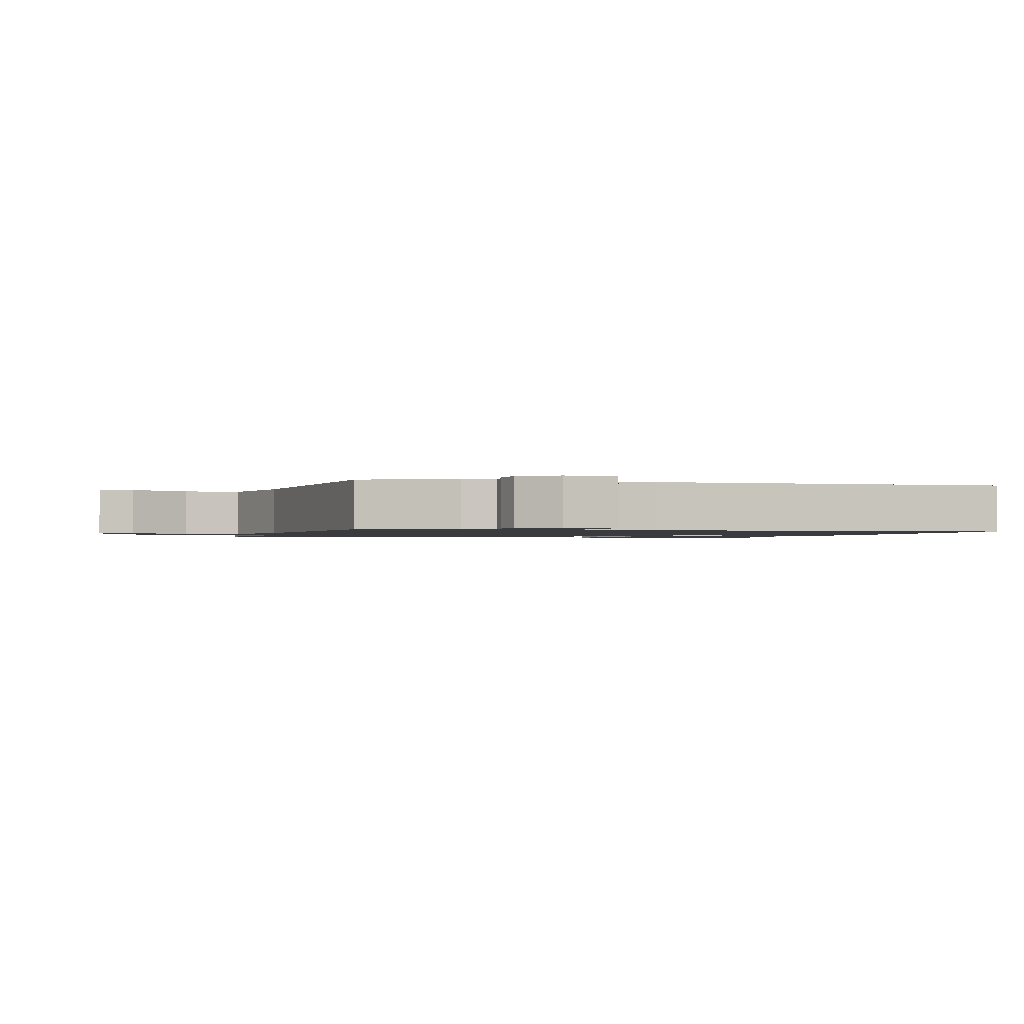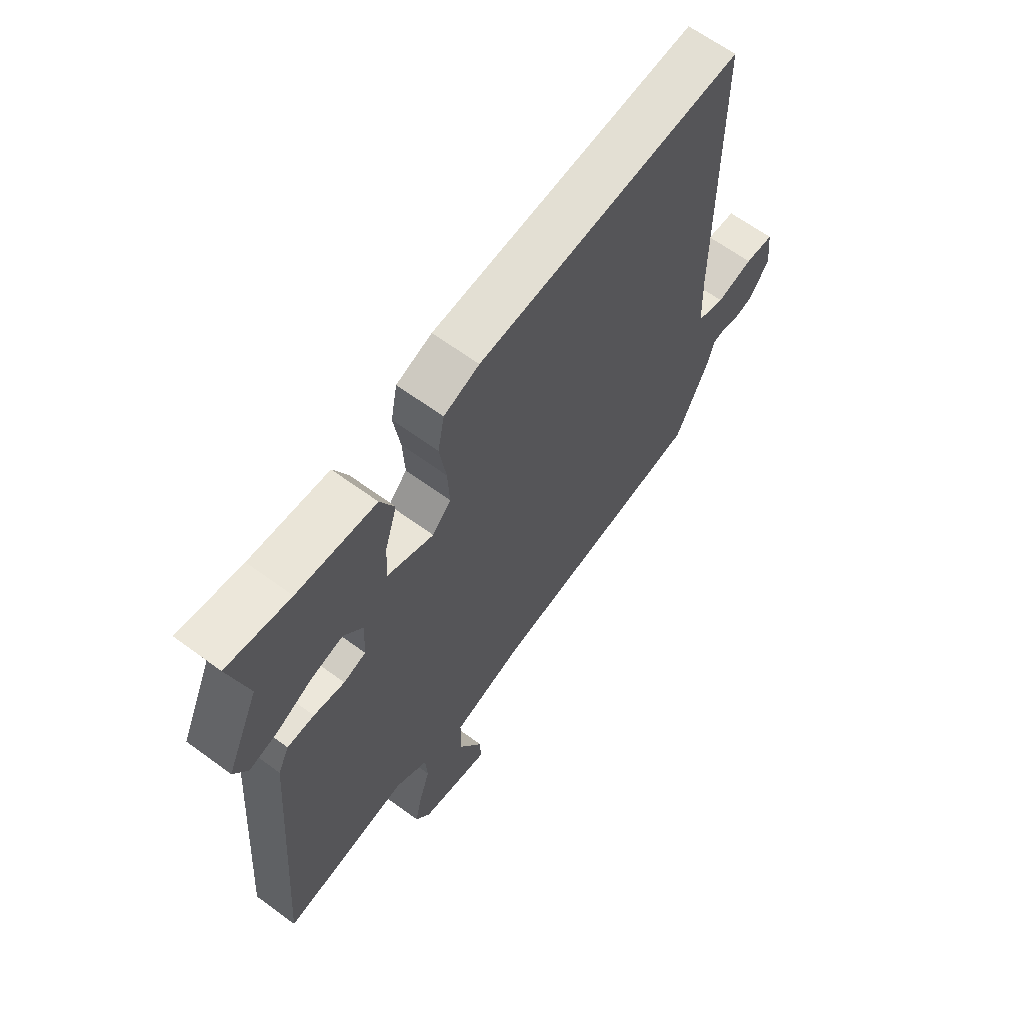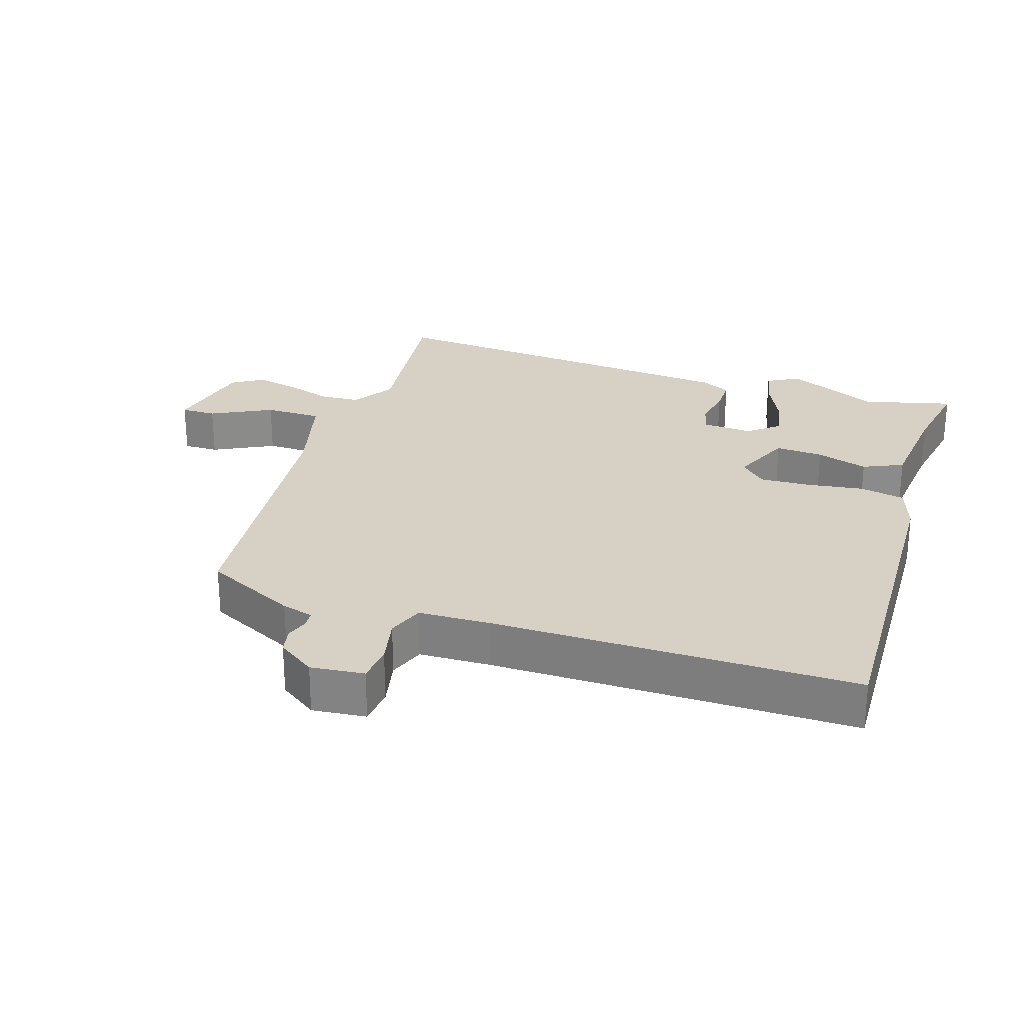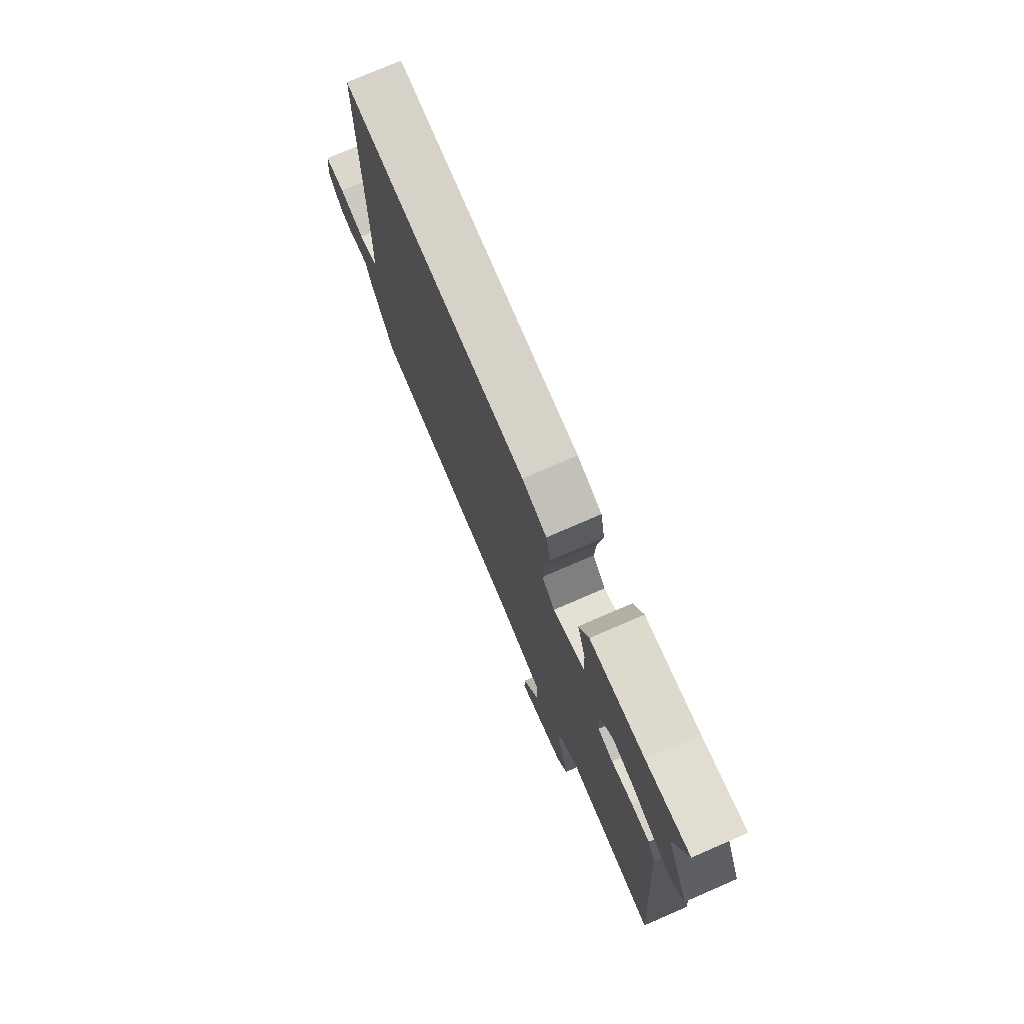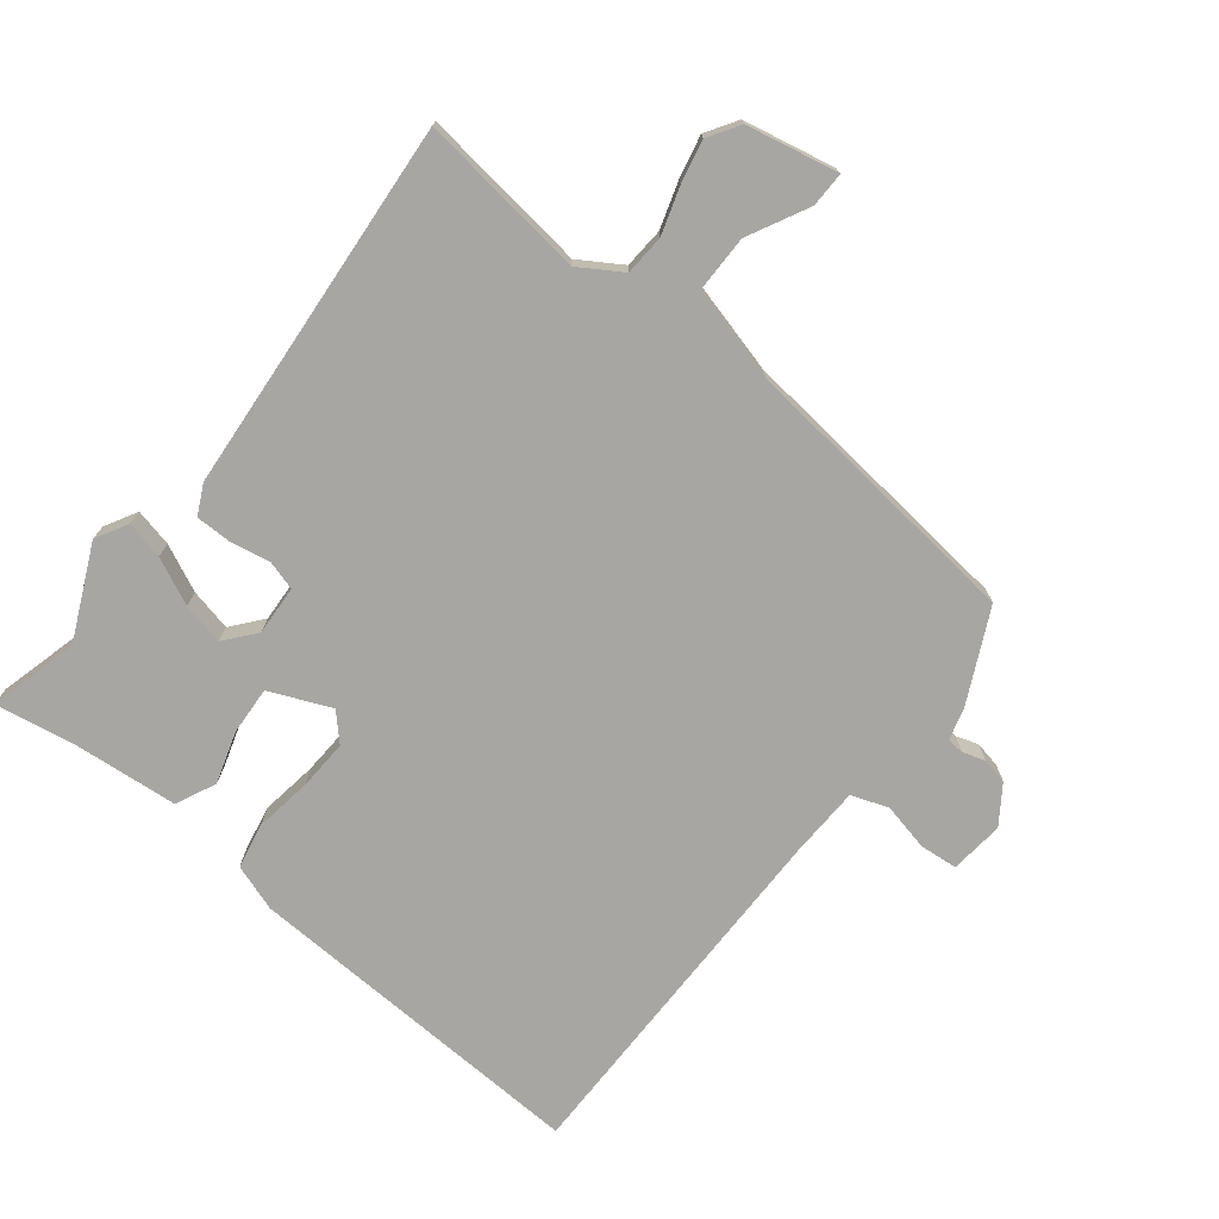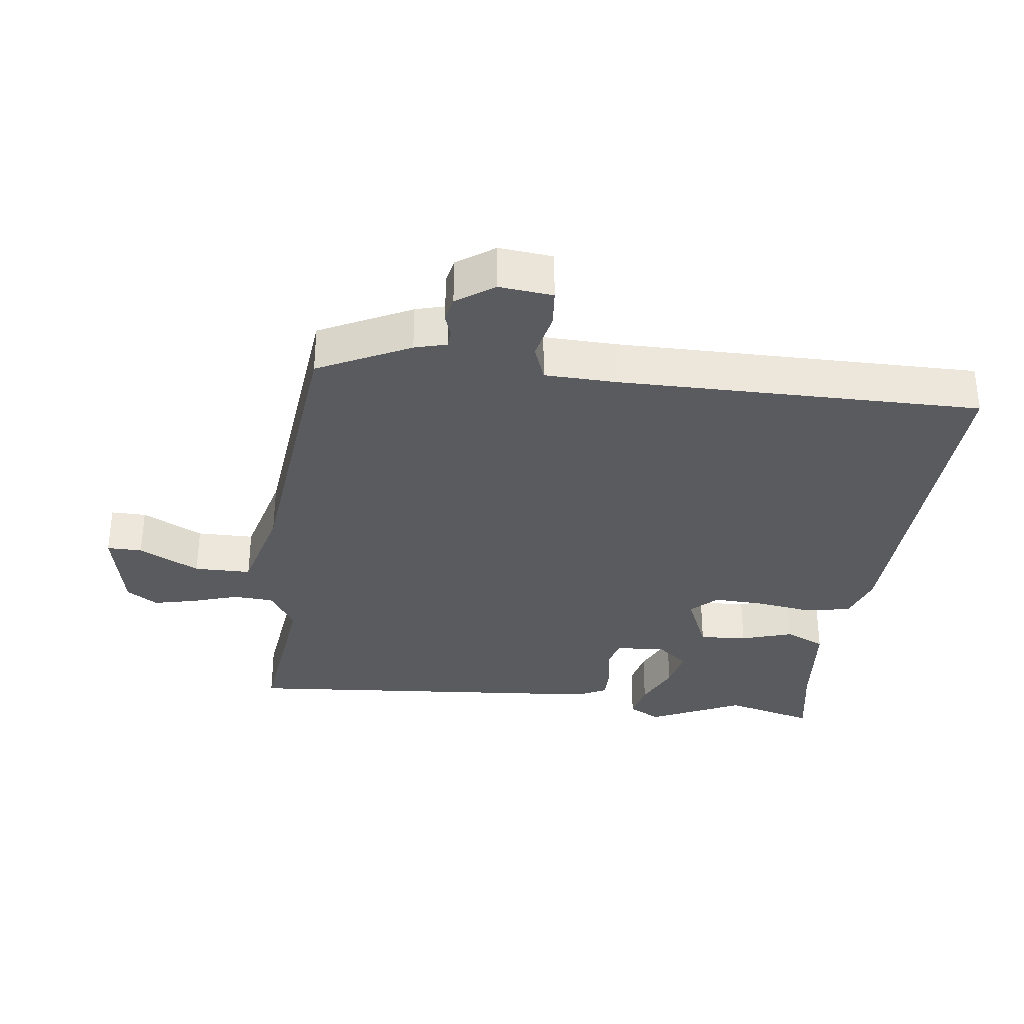
<metadata>
{"format":"obj","ext":"obj","renderer":"f3d","projection":"perspective","resolution":1024,"background":"white","views":[{"elev":-1.3,"azim":-105.0,"up":"+Y"},{"elev":64.4,"azim":126.5,"up":"+Z"},{"elev":26.6,"azim":-71.6,"up":"+Y"},{"elev":76.1,"azim":66.6,"up":"+Z"},{"elev":-74.3,"azim":141.8,"up":"+Y"},{"elev":-33.2,"azim":-96.8,"up":"+Y"}]}
</metadata>
<code>
v -0.497 0.07 0.544
v 0.029 0.07 0.52
v 0.099 0.07 0.496
v 0.112 0.07 0.428
v 0.099 0.07 0.342
v 0.095 0.07 0.266
v 0.132 0.07 0.227
v 0.224 0.07 0.266
v 0.22 0.07 0.338
v 0.196 0.07 0.416
v 0.224 0.07 0.476
v 0.379 0.07 0.49
v 0.503 0.07 0.511
v 0.467 0.07 0.376
v 0.531 0.07 0.236
v 0.504 0.07 0.188
v 0.447 0.07 0.201
v 0.377 0.07 0.234
v 0.314 0.07 0.248
v 0.276 0.07 0.202
v 0.28 0.07 0.127
v 0.324 0.07 0.114
v 0.385 0.07 0.125
v 0.438 0.07 0.125
v 0.46 0.07 0.08
v 0.503 0.07 -0.483
v 0.251 0.07 -0.451
v 0.187 0.07 -0.491
v 0.183 0.07 -0.552
v 0.205 0.07 -0.622
v 0.219 0.07 -0.686
v 0.189 0.07 -0.733
v 0.051 0.07 -0.761
v 0.052 0.07 -0.708
v 0.099 0.07 -0.617
v 0.099 0.07 -0.531
v -0.043 0.07 -0.493
v -0.478 0.07 -0.445
v -0.545 0.07 -0.306
v -0.558 0.07 -0.258
v -0.584 0.07 -0.256
v -0.617 0.07 -0.267
v -0.656 0.07 -0.259
v -0.695 0.07 -0.202
v -0.686 0.07 -0.121
v -0.629 0.07 -0.116
v -0.557 0.07 -0.132
v -0.502 0.07 -0.112
v -0.498 0.07 -0.004
v -0.497 0 0.544
v 0.029 0 0.52
v 0.099 0 0.496
v 0.112 0 0.428
v 0.099 0 0.342
v 0.095 0 0.266
v 0.132 0 0.227
v 0.224 0 0.266
v 0.22 0 0.338
v 0.196 0 0.416
v 0.224 0 0.476
v 0.379 0 0.49
v 0.503 0 0.511
v 0.467 0 0.376
v 0.531 0 0.236
v 0.504 0 0.188
v 0.447 0 0.201
v 0.377 0 0.234
v 0.314 0 0.248
v 0.276 0 0.202
v 0.28 0 0.127
v 0.324 0 0.114
v 0.385 0 0.125
v 0.438 0 0.125
v 0.46 0 0.08
v 0.503 0 -0.483
v 0.251 0 -0.451
v 0.187 0 -0.491
v 0.183 0 -0.552
v 0.205 0 -0.622
v 0.219 0 -0.686
v 0.189 0 -0.733
v 0.051 0 -0.761
v 0.052 0 -0.708
v 0.099 0 -0.617
v 0.099 0 -0.531
v -0.043 0 -0.493
v -0.478 0 -0.445
v -0.545 0 -0.306
v -0.558 0 -0.258
v -0.584 0 -0.256
v -0.617 0 -0.267
v -0.656 0 -0.259
v -0.695 0 -0.202
v -0.686 0 -0.121
v -0.629 0 -0.116
v -0.557 0 -0.132
v -0.502 0 -0.112
v -0.498 0 -0.004
f 45 46 47
f 44 45 47
f 43 44 47
f 42 43 47
f 41 42 47
f 40 41 47 48
f 39 40 48
f 38 39 48
f 37 38 48
f 36 37 48 49
f 33 34 35
f 32 33 35
f 31 32 35
f 30 31 35
f 29 30 35
f 28 29 35 36
f 49 1 2
f 36 49 2
f 28 36 2
f 27 28 2
f 25 26 27
f 24 25 27
f 23 24 27
f 22 23 27
f 16 17 18
f 15 16 18
f 14 15 18
f 14 18 19
f 13 14 19
f 12 13 19
f 12 19 20
f 11 12 20
f 10 11 20
f 9 10 20
f 2 3 4 5
f 2 5 6
f 27 2 6
f 21 22 27
f 8 9 20 21
f 7 8 21 27
f 6 7 27
f 96 95 94
f 96 94 93
f 96 93 92
f 96 92 91
f 96 91 90
f 97 96 90 89
f 97 89 88
f 97 88 87
f 97 87 86
f 98 97 86 85
f 84 83 82
f 84 82 81
f 84 81 80
f 84 80 79
f 84 79 78
f 85 84 78 77
f 51 50 98
f 51 98 85
f 51 85 77
f 51 77 76
f 76 75 74
f 76 74 73
f 76 73 72
f 76 72 71
f 67 66 65
f 67 65 64
f 67 64 63
f 68 67 63
f 68 63 62
f 68 62 61
f 69 68 61
f 69 61 60
f 69 60 59
f 69 59 58
f 54 53 52 51
f 55 54 51
f 55 51 76
f 76 71 70
f 70 69 58 57
f 76 70 57 56
f 76 56 55
f 1 50 51 2
f 2 51 52 3
f 3 52 53 4
f 4 53 54 5
f 5 54 55 6
f 6 55 56 7
f 7 56 57 8
f 8 57 58 9
f 9 58 59 10
f 10 59 60 11
f 11 60 61 12
f 12 61 62 13
f 13 62 63 14
f 14 63 64 15
f 15 64 65 16
f 16 65 66 17
f 17 66 67 18
f 18 67 68 19
f 19 68 69 20
f 20 69 70 21
f 21 70 71 22
f 22 71 72 23
f 23 72 73 24
f 24 73 74 25
f 25 74 75 26
f 26 75 76 27
f 27 76 77 28
f 28 77 78 29
f 29 78 79 30
f 30 79 80 31
f 31 80 81 32
f 32 81 82 33
f 33 82 83 34
f 34 83 84 35
f 35 84 85 36
f 36 85 86 37
f 37 86 87 38
f 38 87 88 39
f 39 88 89 40
f 40 89 90 41
f 41 90 91 42
f 42 91 92 43
f 43 92 93 44
f 44 93 94 45
f 45 94 95 46
f 46 95 96 47
f 47 96 97 48
f 48 97 98 49
f 49 98 50 1

</code>
